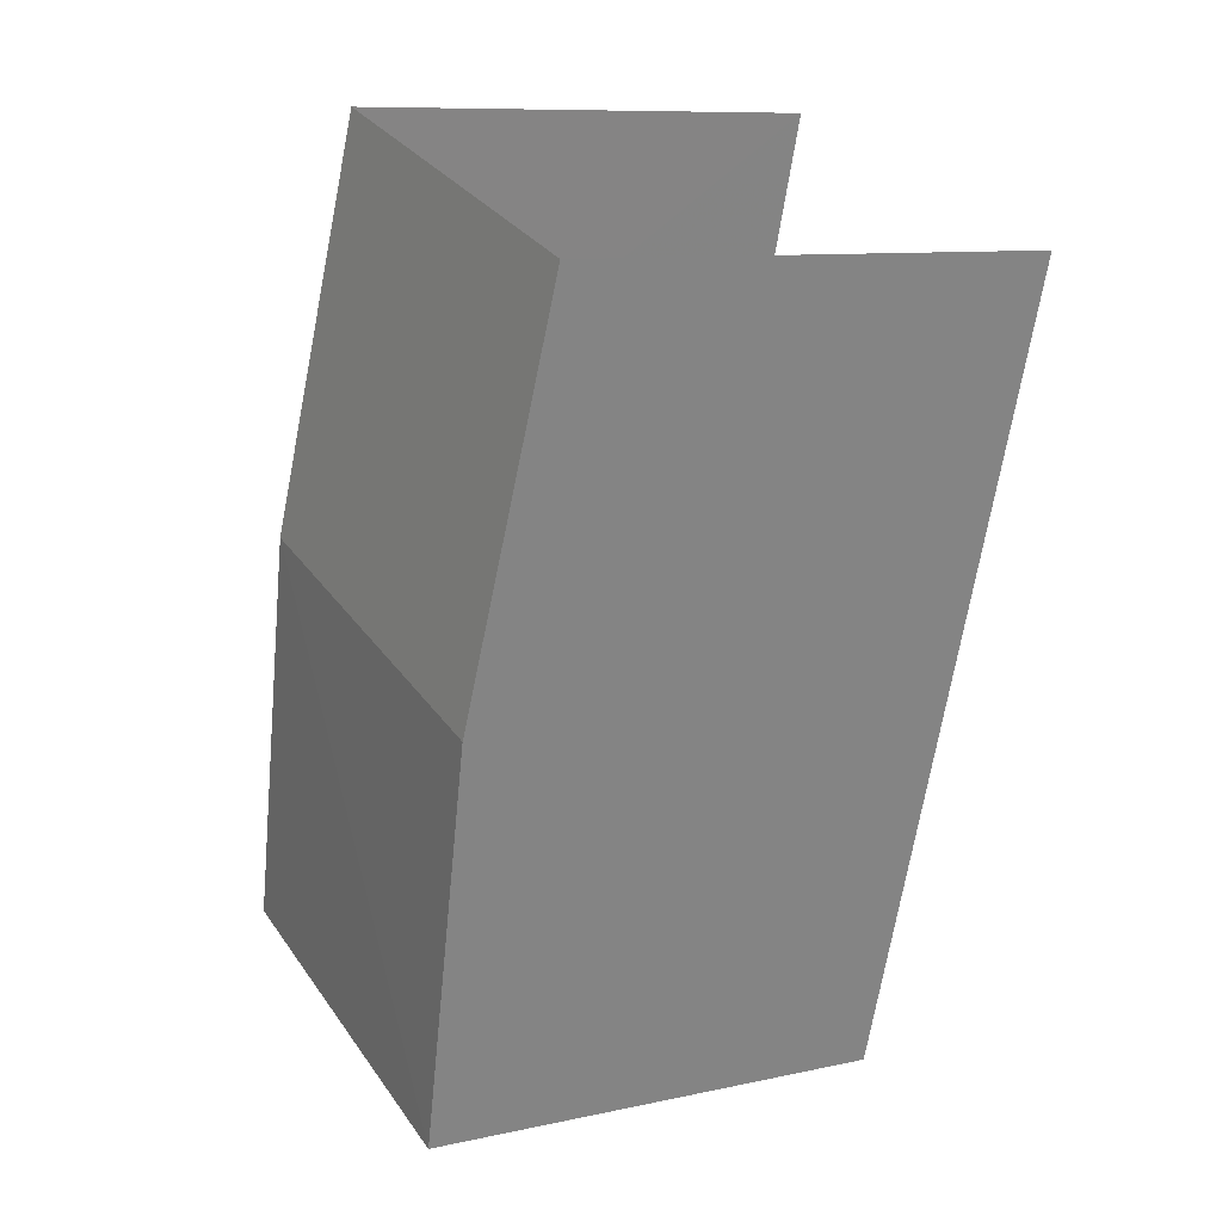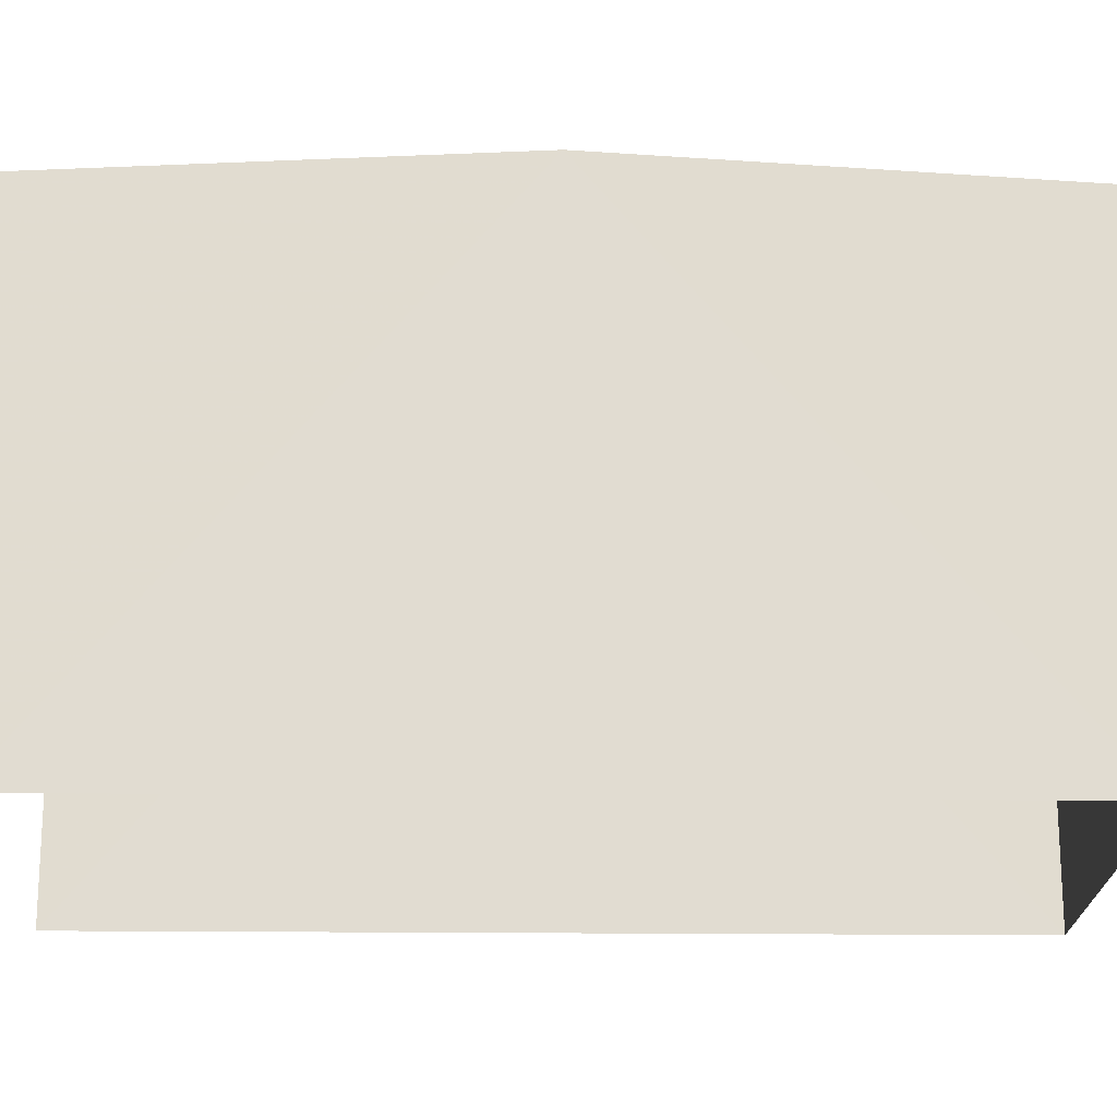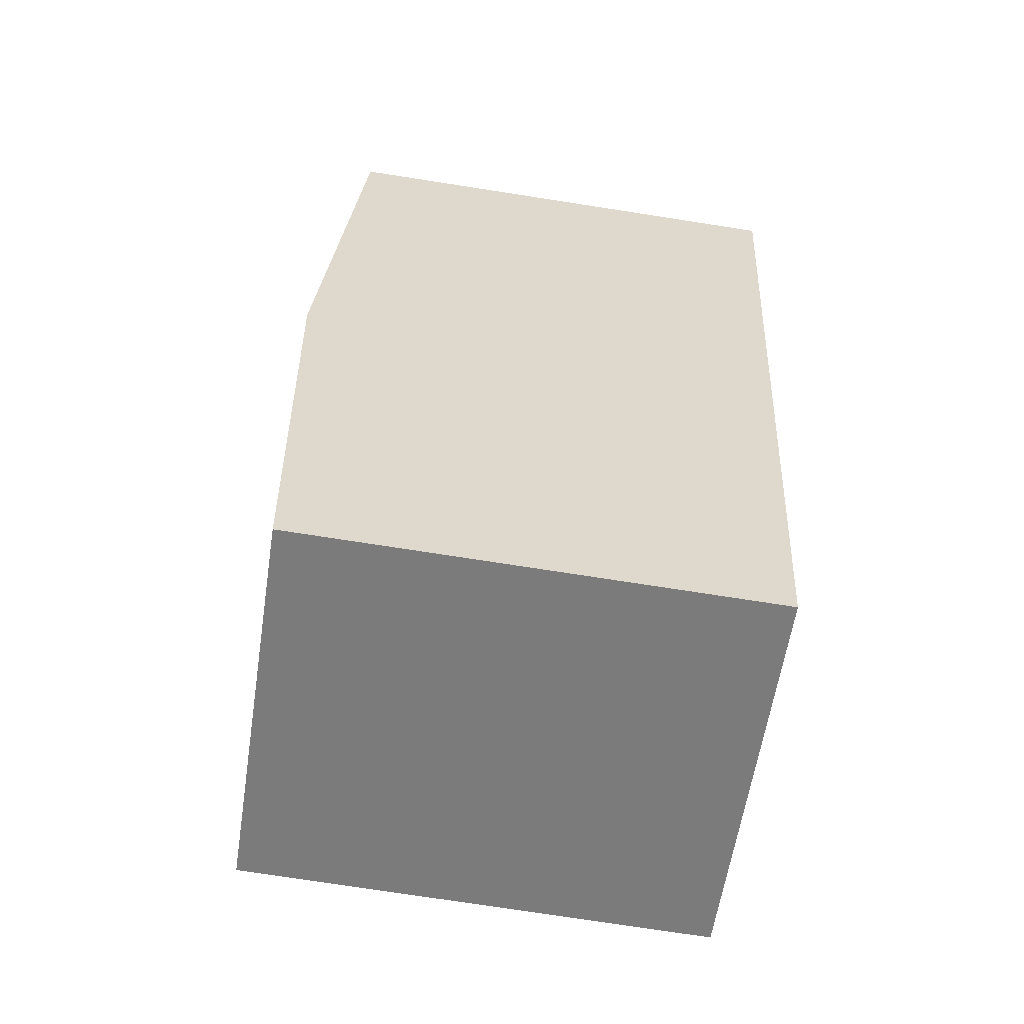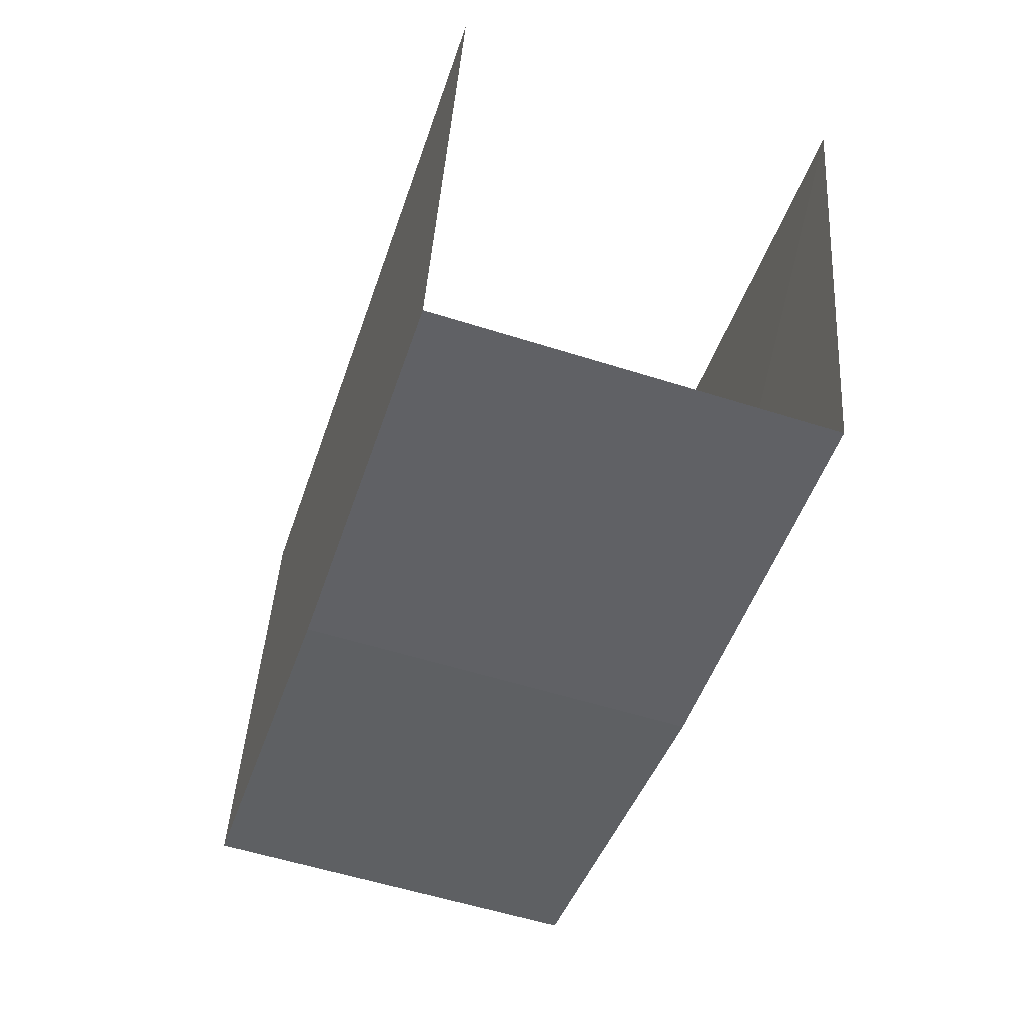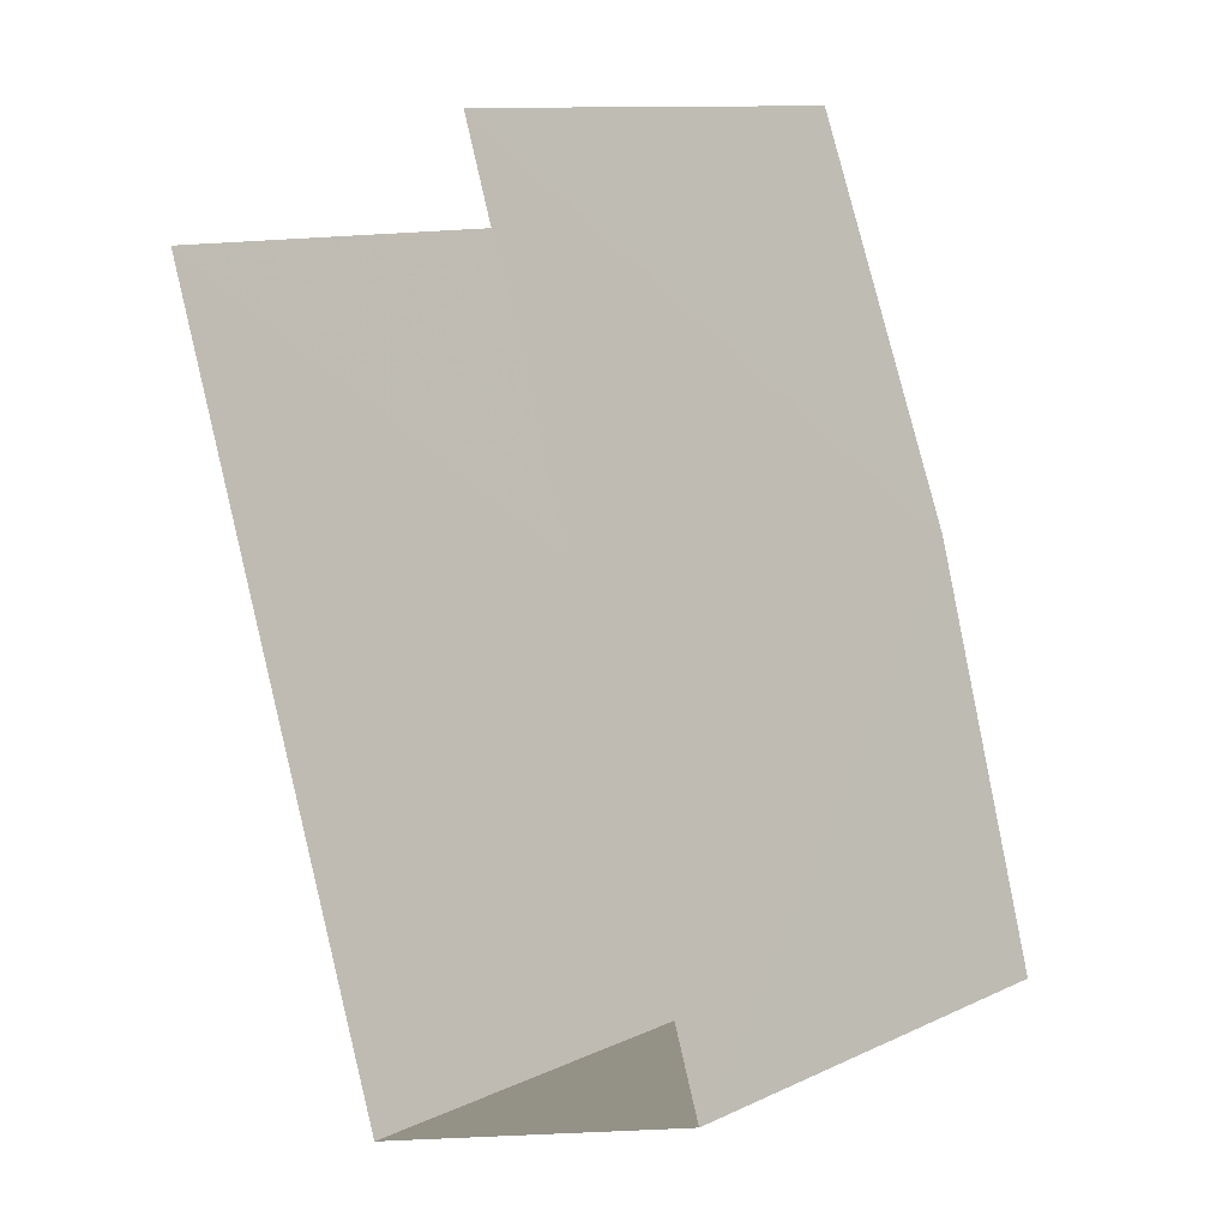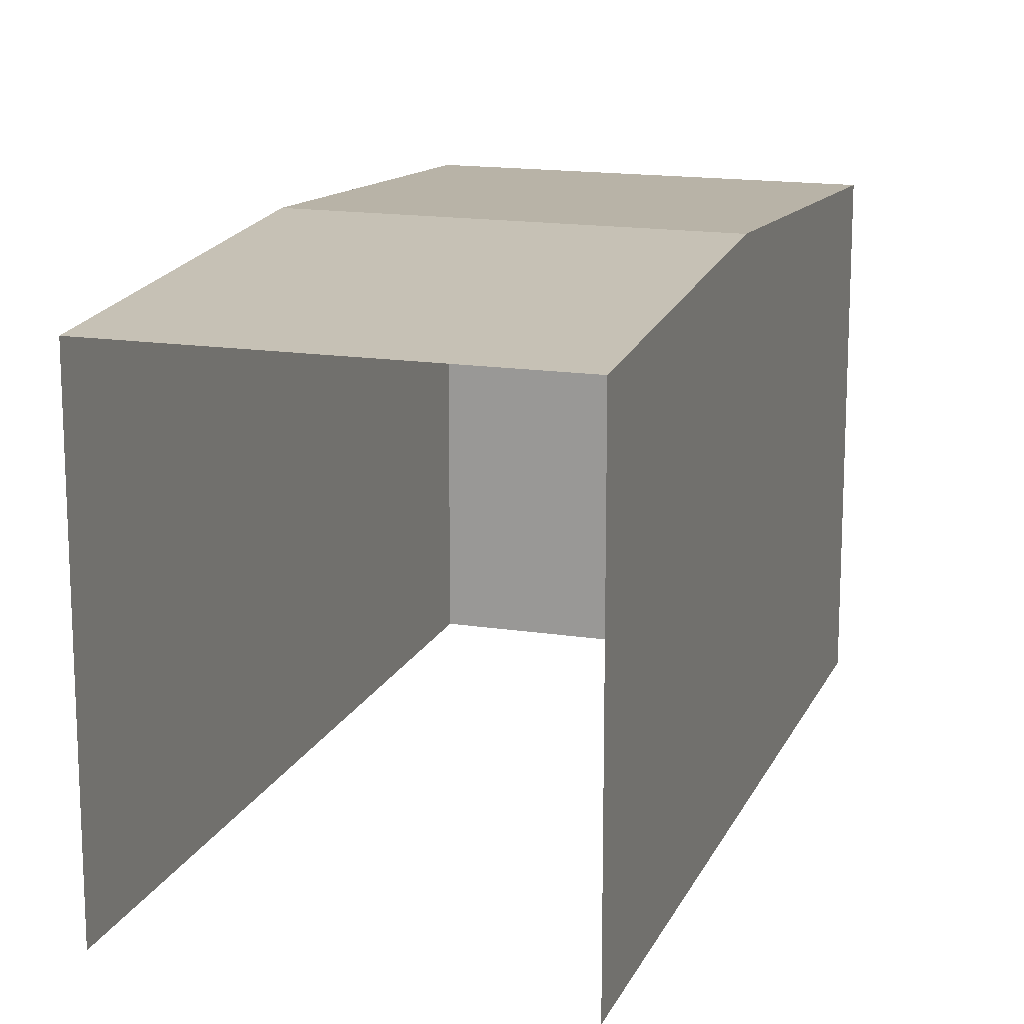
<metadata>
{"format":"obj","ext":"obj","renderer":"f3d","projection":"perspective","resolution":1024,"background":"white","views":[{"elev":9.7,"azim":60.4,"up":"+Y"},{"elev":-20.3,"azim":-109.0,"up":"+Z"},{"elev":-76.4,"azim":81.1,"up":"+Y"},{"elev":44.0,"azim":3.7,"up":"+Y"},{"elev":11.4,"azim":-137.7,"up":"+Y"},{"elev":15.8,"azim":-179.7,"up":"+Z"}]}
</metadata>
<code>
v -2.243e+05 -1.277e+05 15.12
v -2.243e+05 -1.277e+05 15.12
v -2.243e+05 -1.277e+05 15.12
v -2.243e+05 -1.277e+05 15.12
v -2.243e+05 -1.277e+05 18.54
v -2.243e+05 -1.277e+05 18.37
v -2.243e+05 -1.277e+05 18.54
v -2.243e+05 -1.277e+05 18.37
v -2.243e+05 -1.277e+05 18.37
v -2.243e+05 -1.277e+05 18.37
f 1 2 3
f 4 1 3
f 6 4 3
f 6 8 4
f 5 6 7
f 5 8 6
f 7 9 5
f 7 10 9
f 9 1 5
f 1 4 5
f 4 8 5
f 10 2 1
f 9 10 1
f 6 3 7
f 3 2 7
f 2 10 7

</code>
